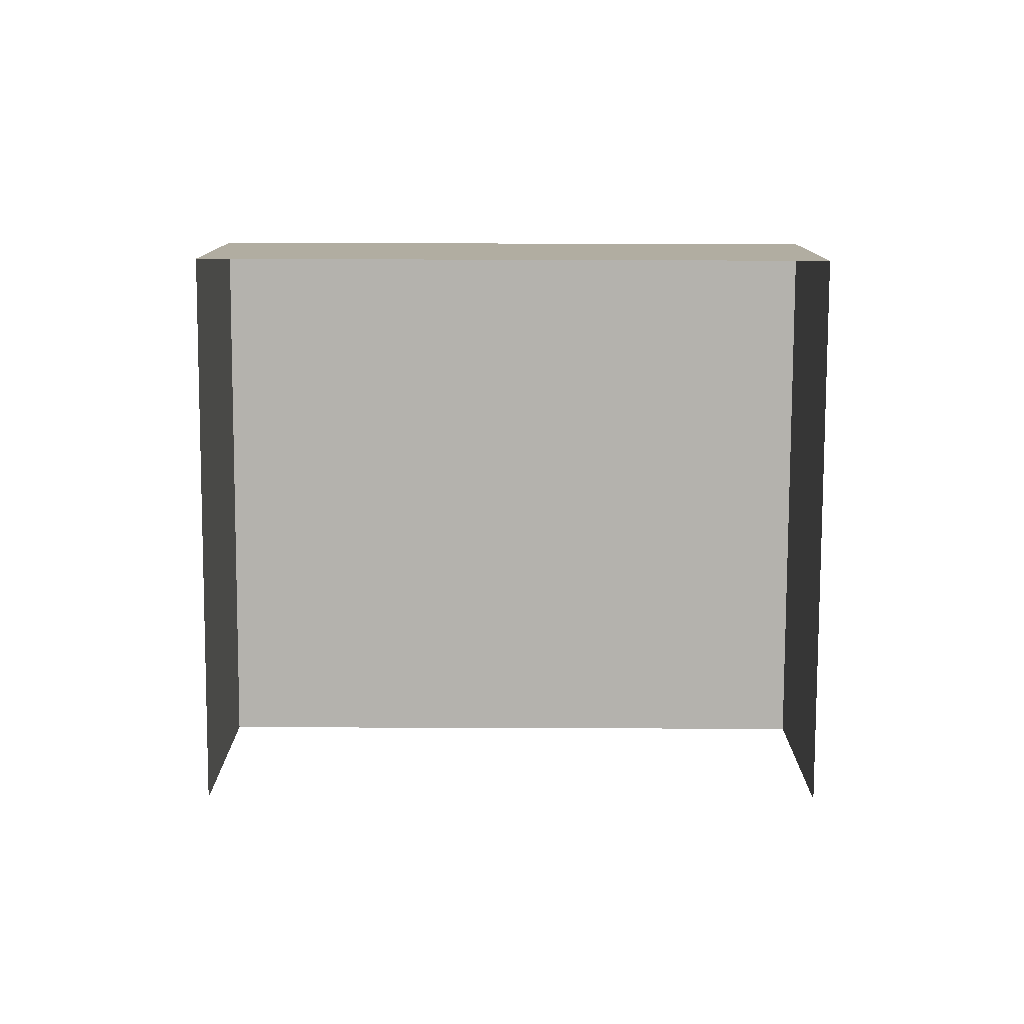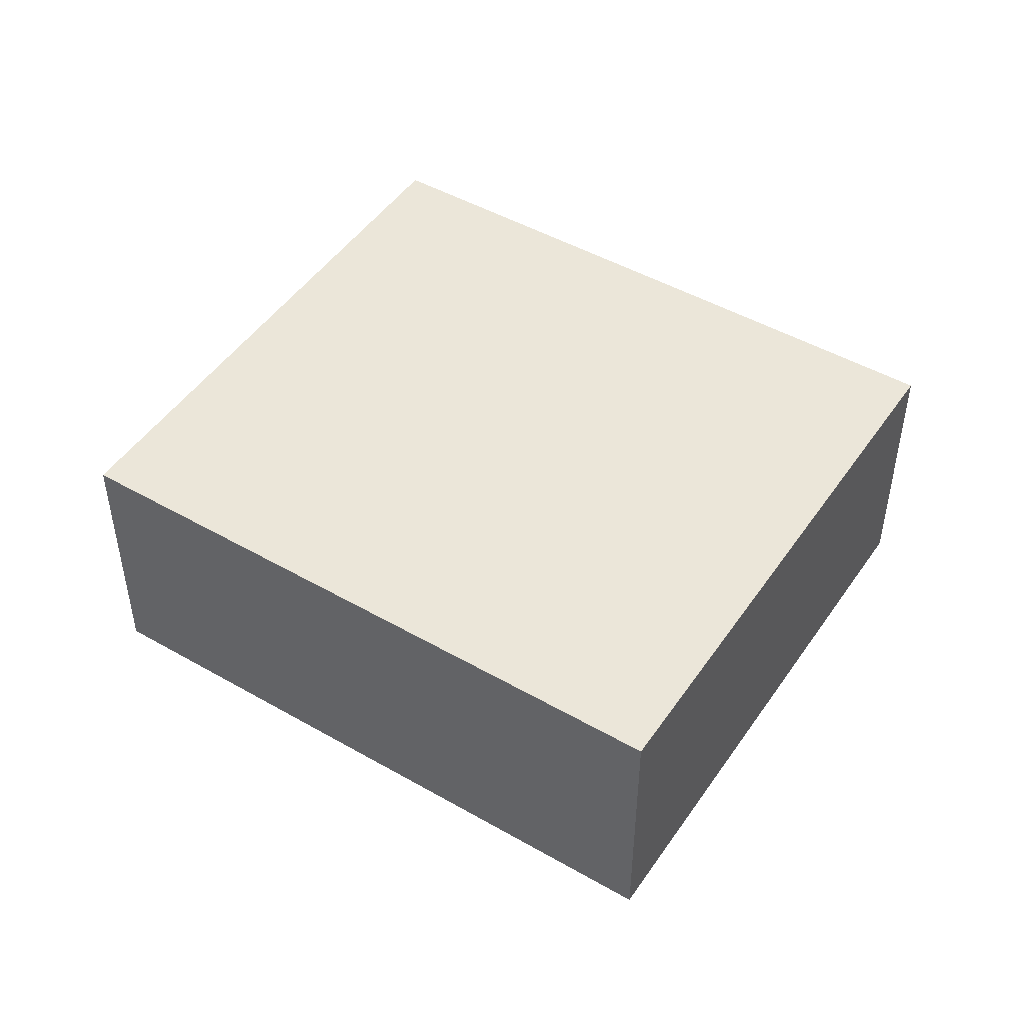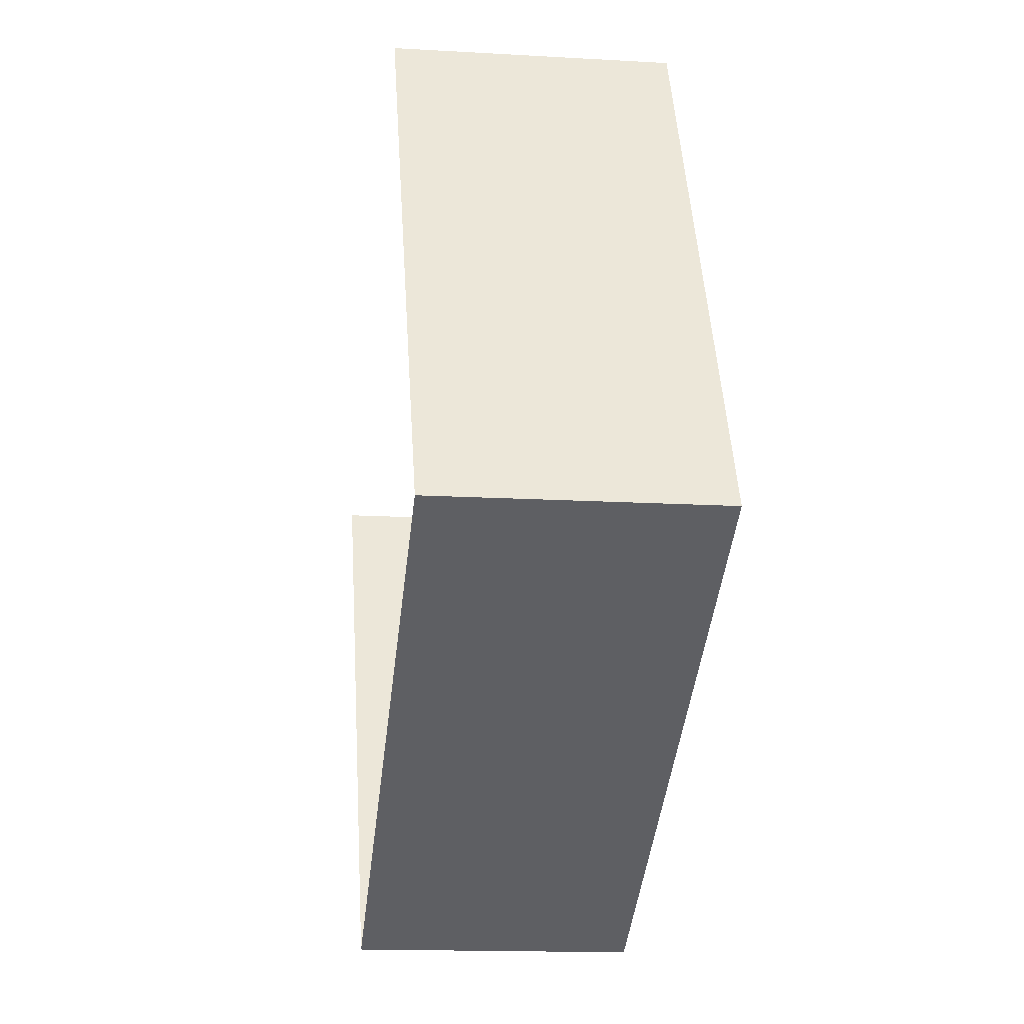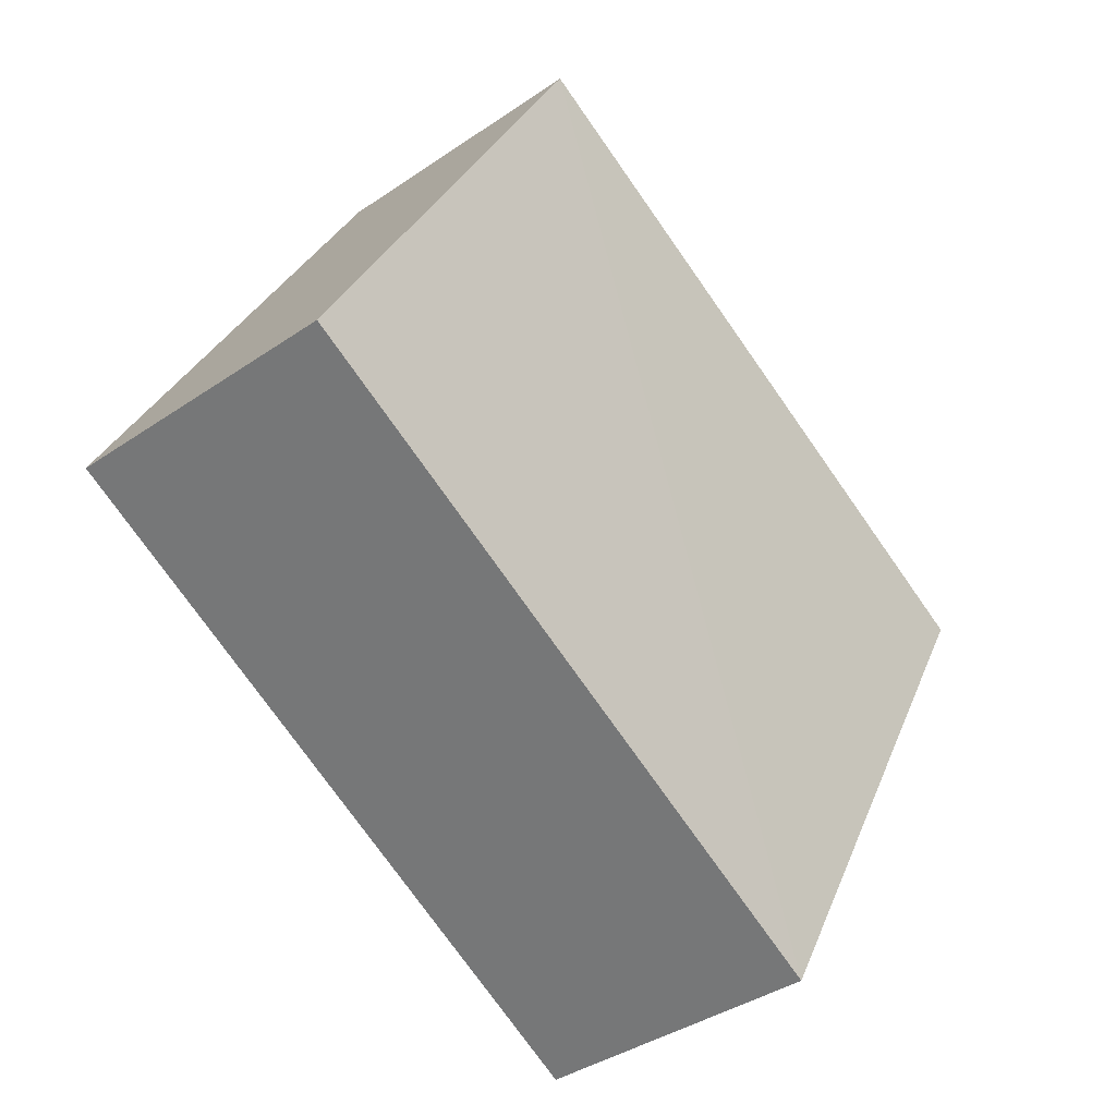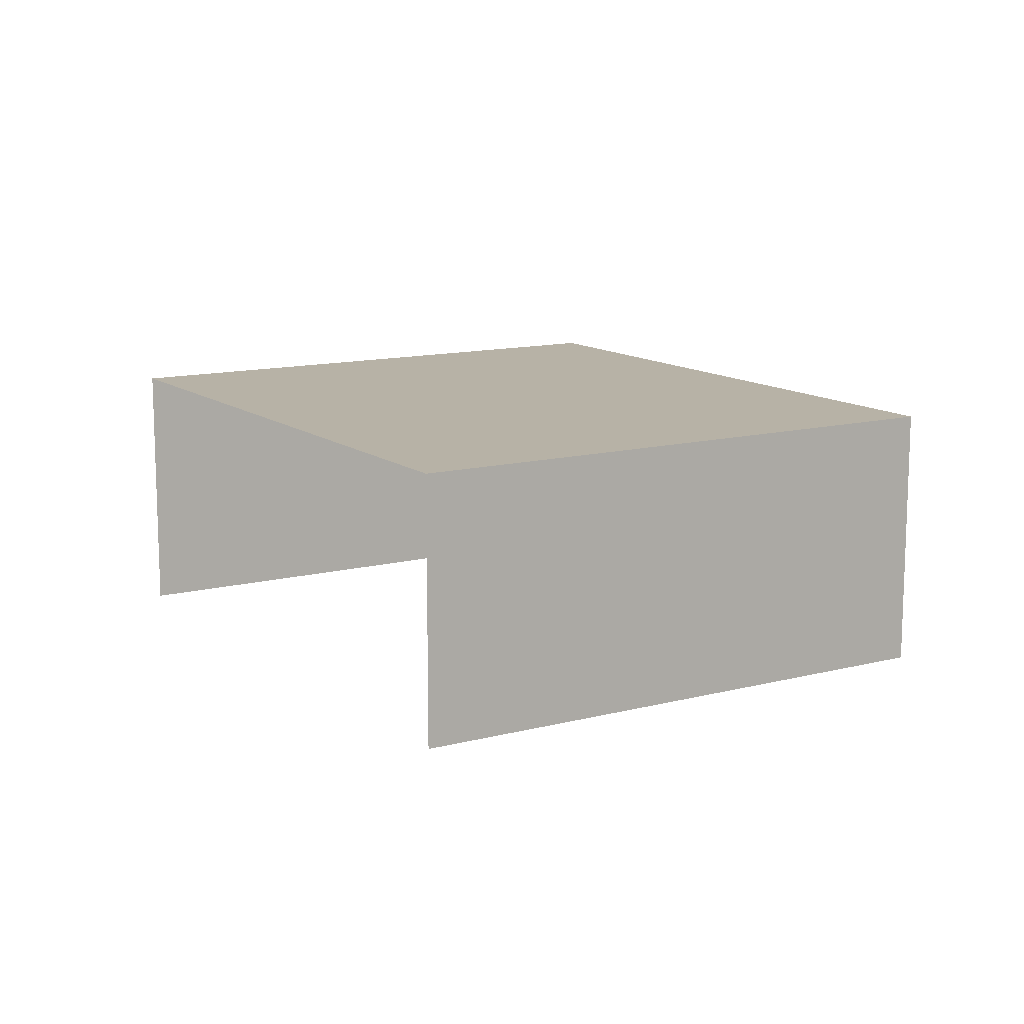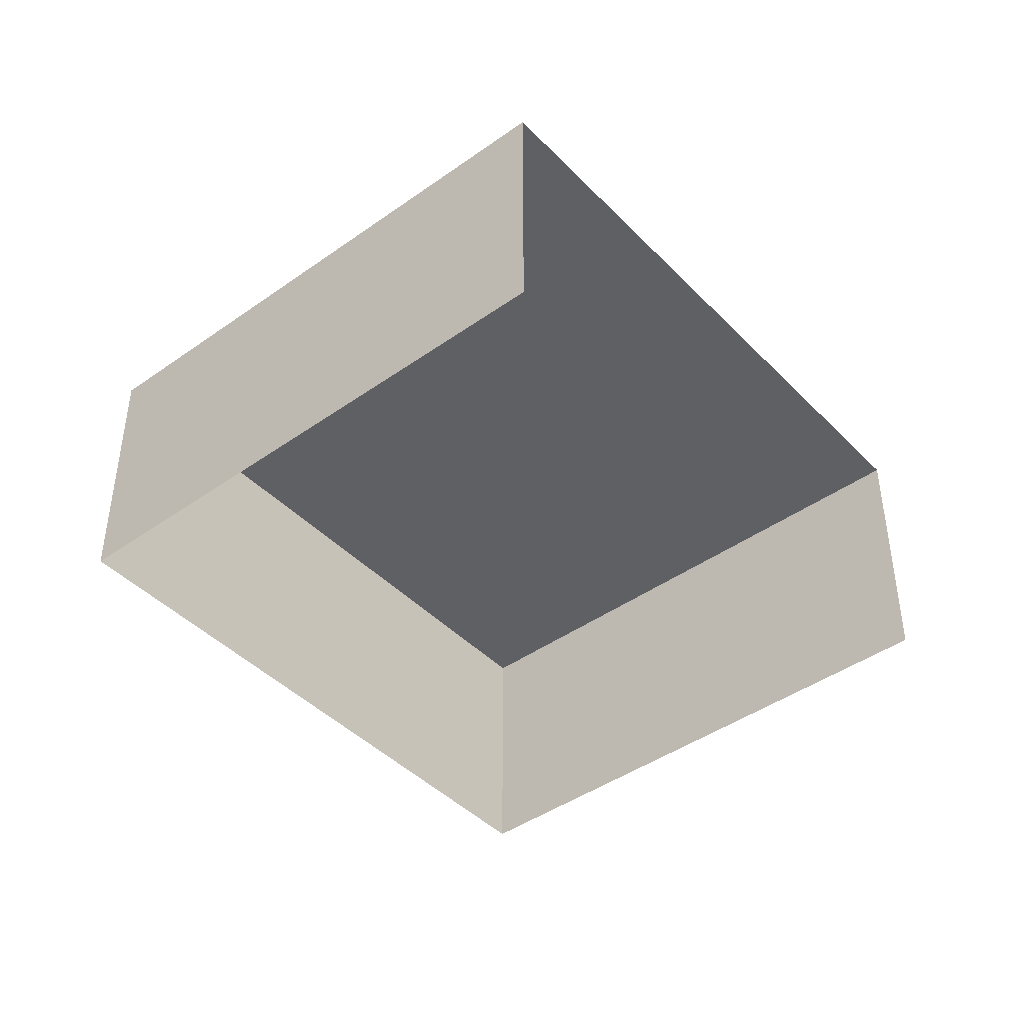
<metadata>
{"format":"obj","ext":"obj","renderer":"f3d","projection":"perspective","resolution":1024,"background":"white","views":[{"elev":-79.5,"azim":-28.8,"up":"+Z"},{"elev":47.9,"azim":4.1,"up":"+Z"},{"elev":-14.1,"azim":-97.2,"up":"+Y"},{"elev":-38.4,"azim":-49.2,"up":"+Y"},{"elev":12.5,"azim":-150.0,"up":"+Z"},{"elev":-43.1,"azim":101.3,"up":"+Z"}]}
</metadata>
<code>
v -2.207e+05 -1.25e+05 27.25
v -2.207e+05 -1.25e+05 27.25
v -2.207e+05 -1.25e+05 27.25
v -2.207e+05 -1.25e+05 27.25
v -2.207e+05 -1.25e+05 29.1
v -2.207e+05 -1.25e+05 29.1
v -2.207e+05 -1.25e+05 29.1
v -2.207e+05 -1.25e+05 29.1
f 1 2 3
f 1 4 2
f 6 4 1
f 6 8 4
f 5 6 7
f 5 8 6
f 5 3 2
f 5 7 3
f 5 2 4
f 8 5 4
f 6 1 3
f 7 6 3

</code>
